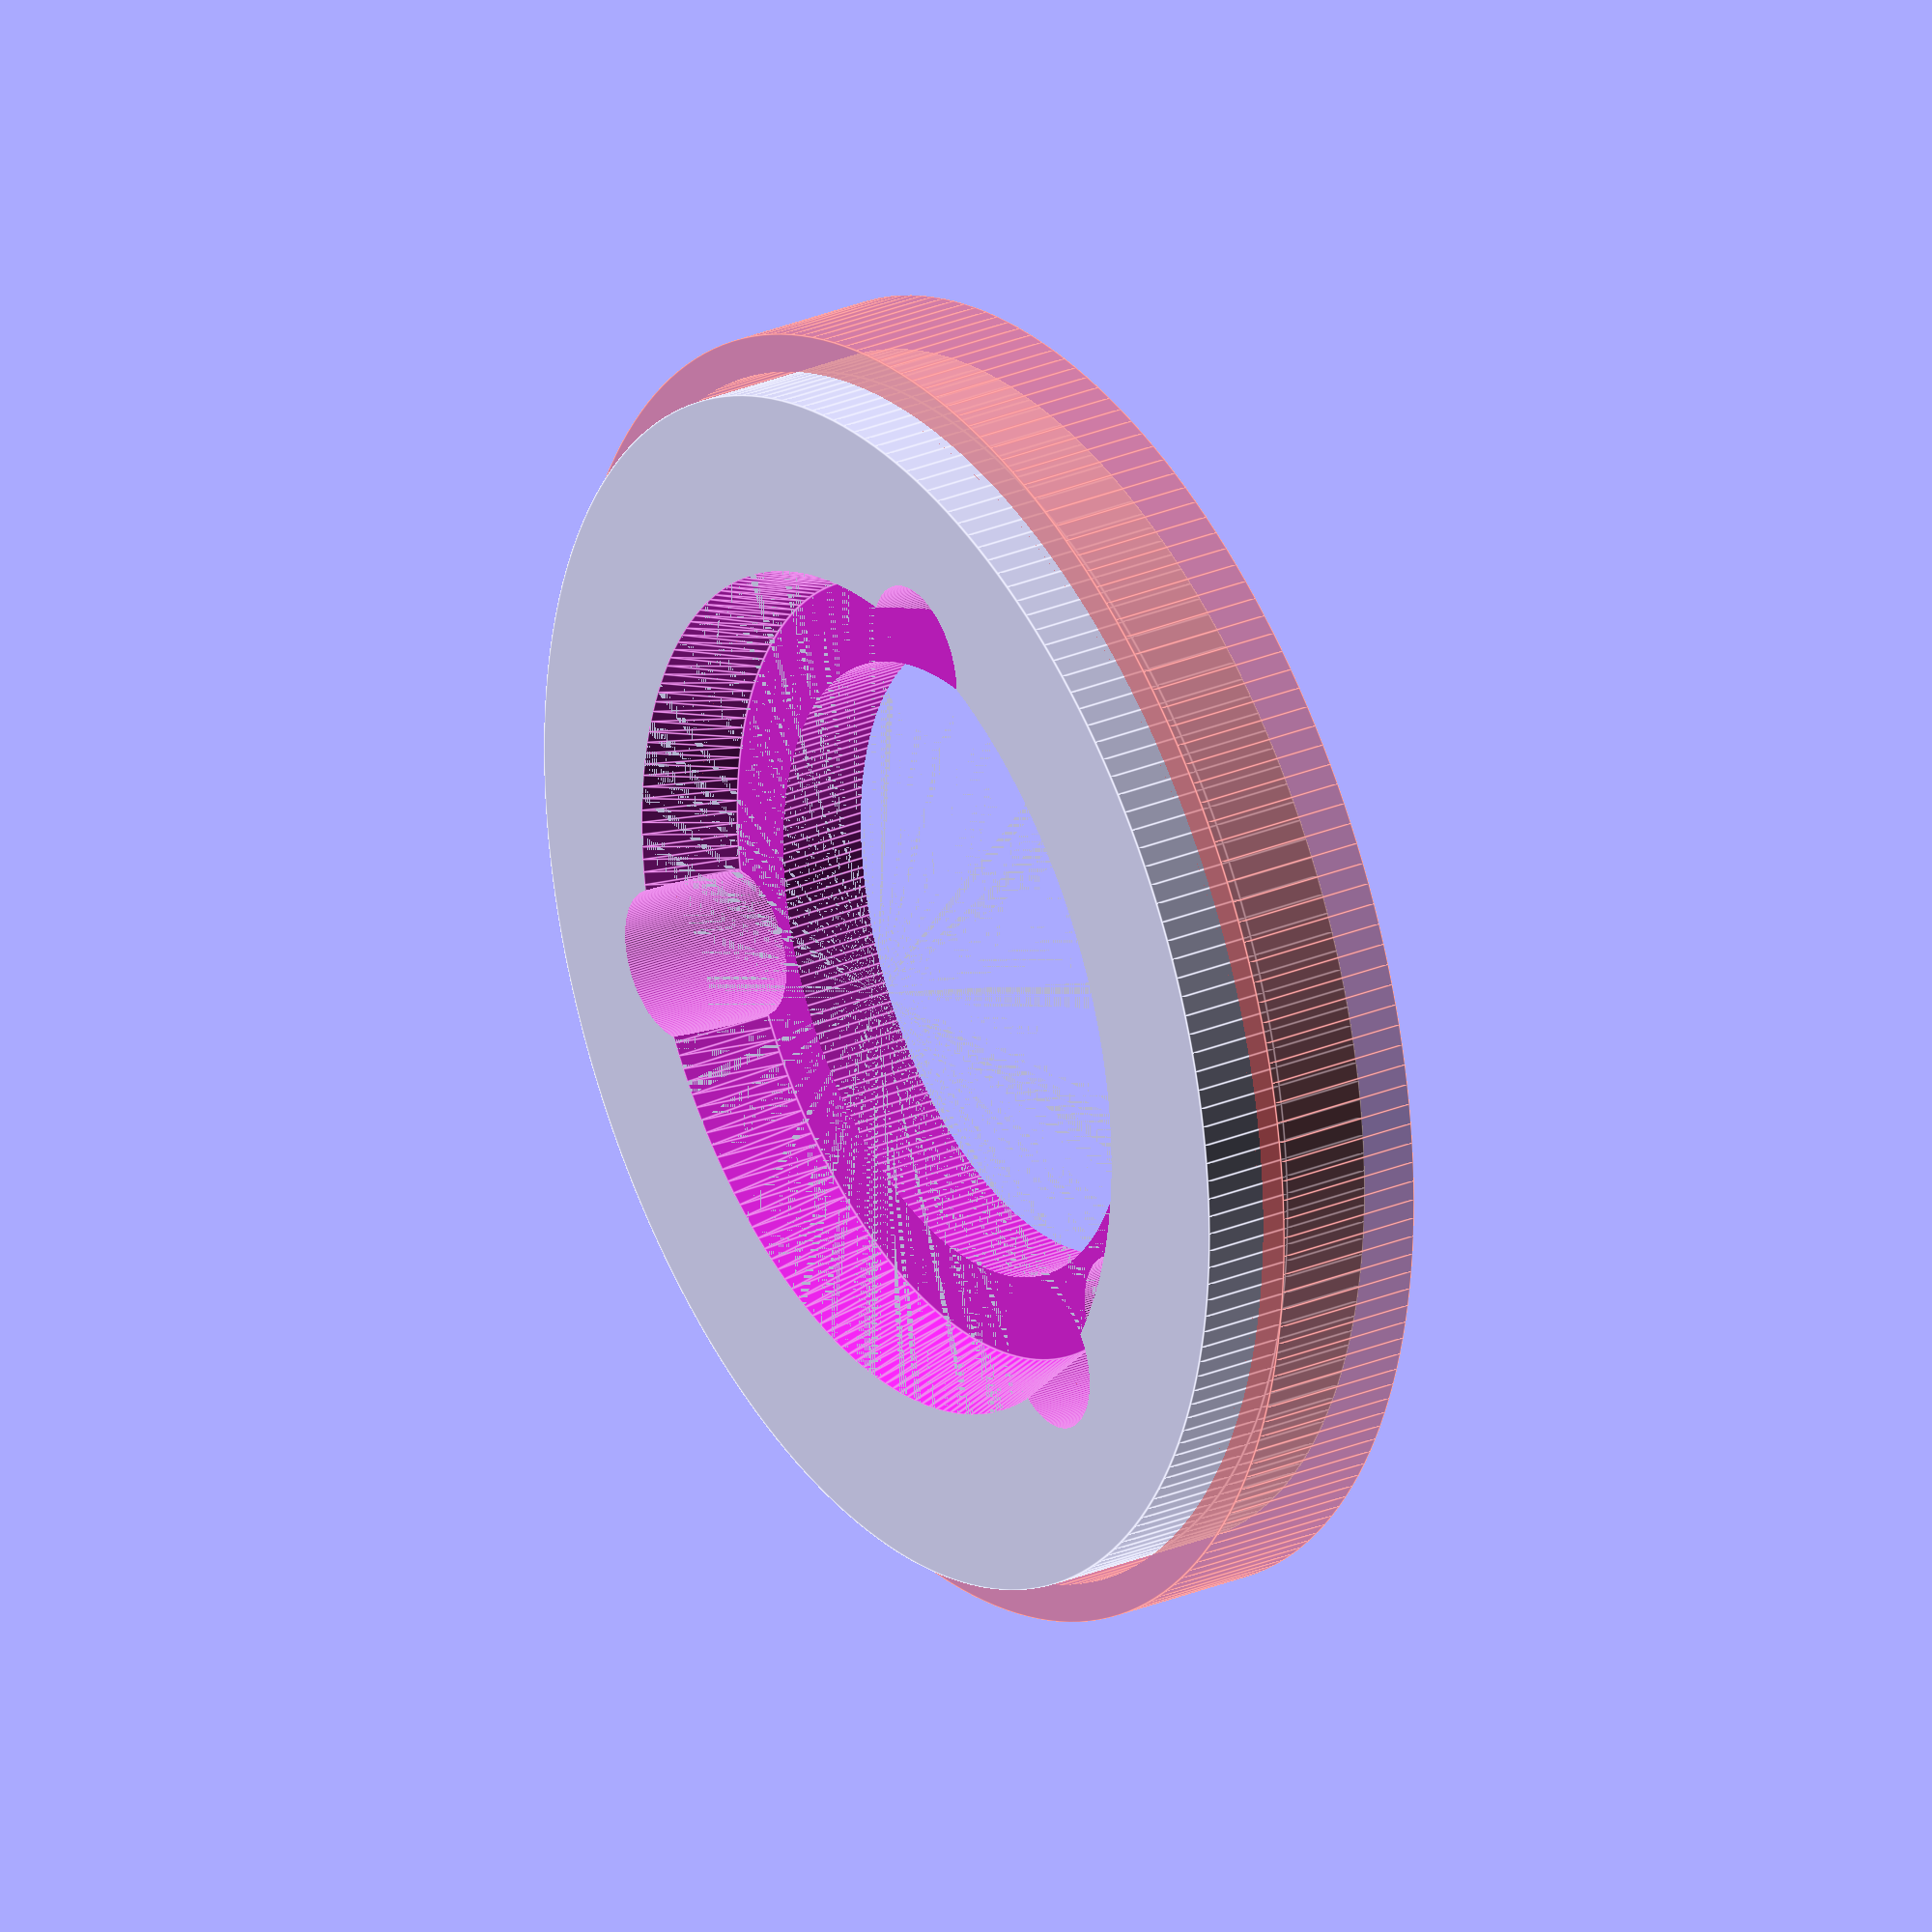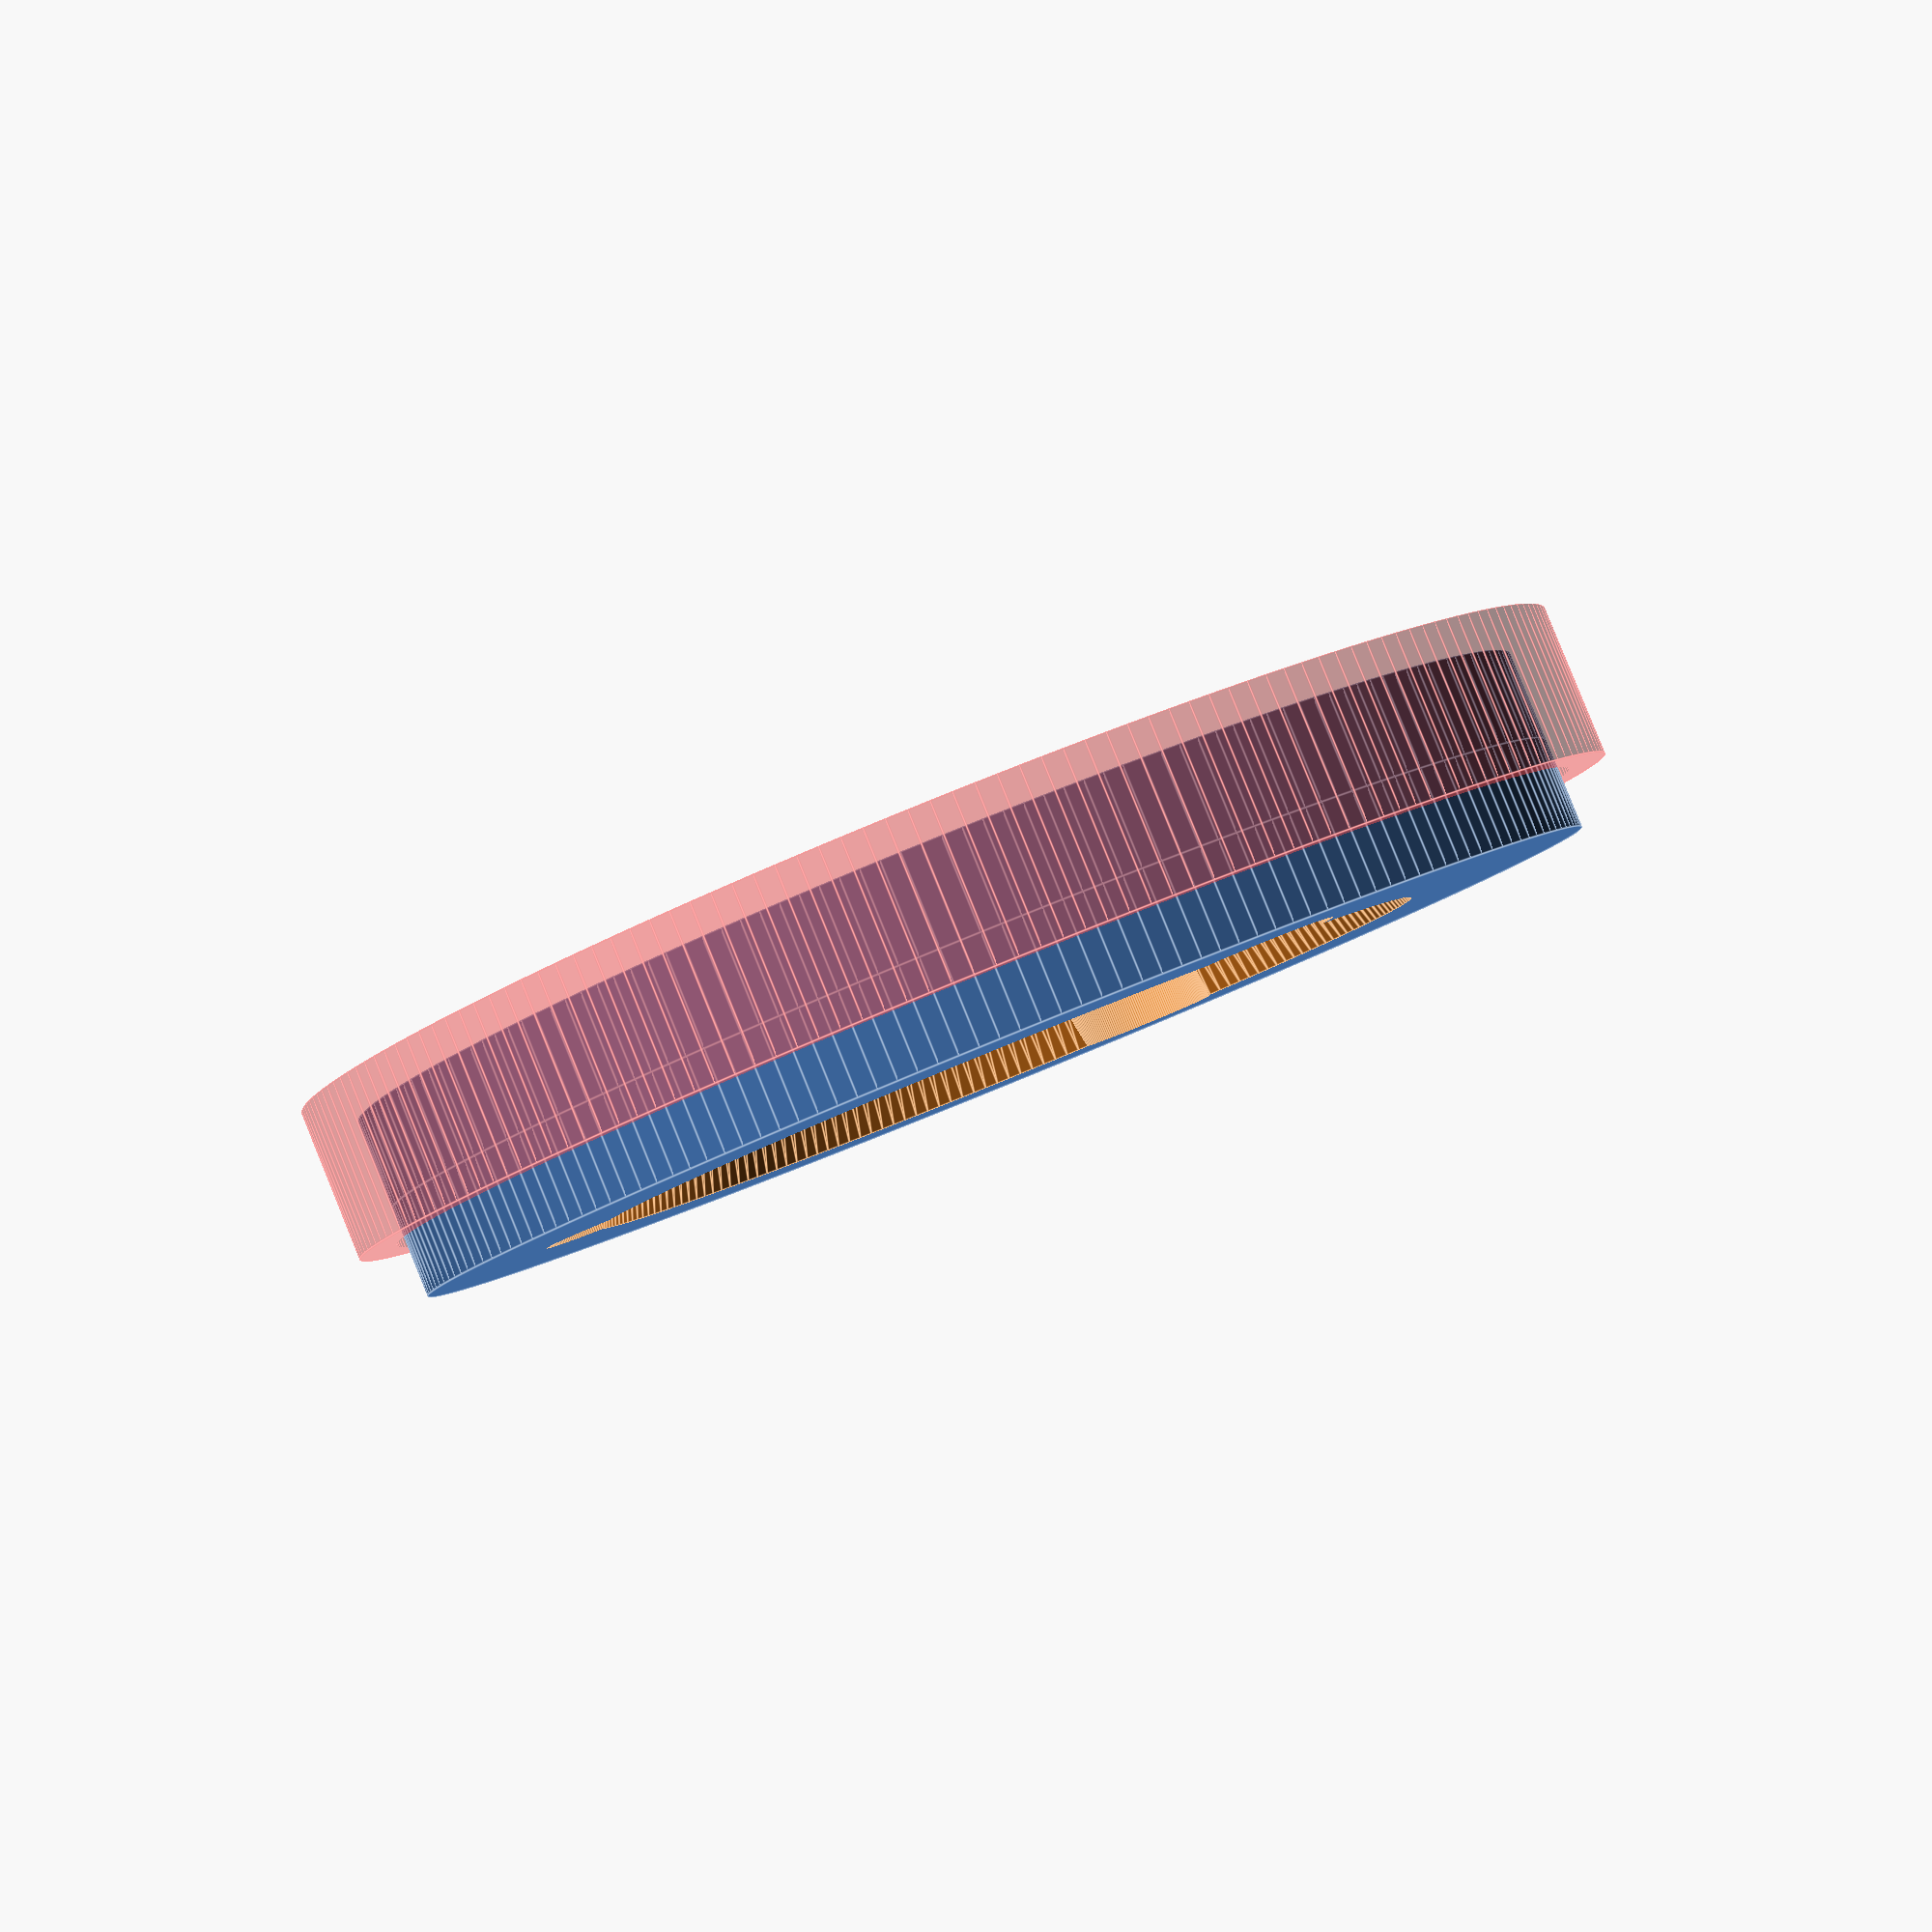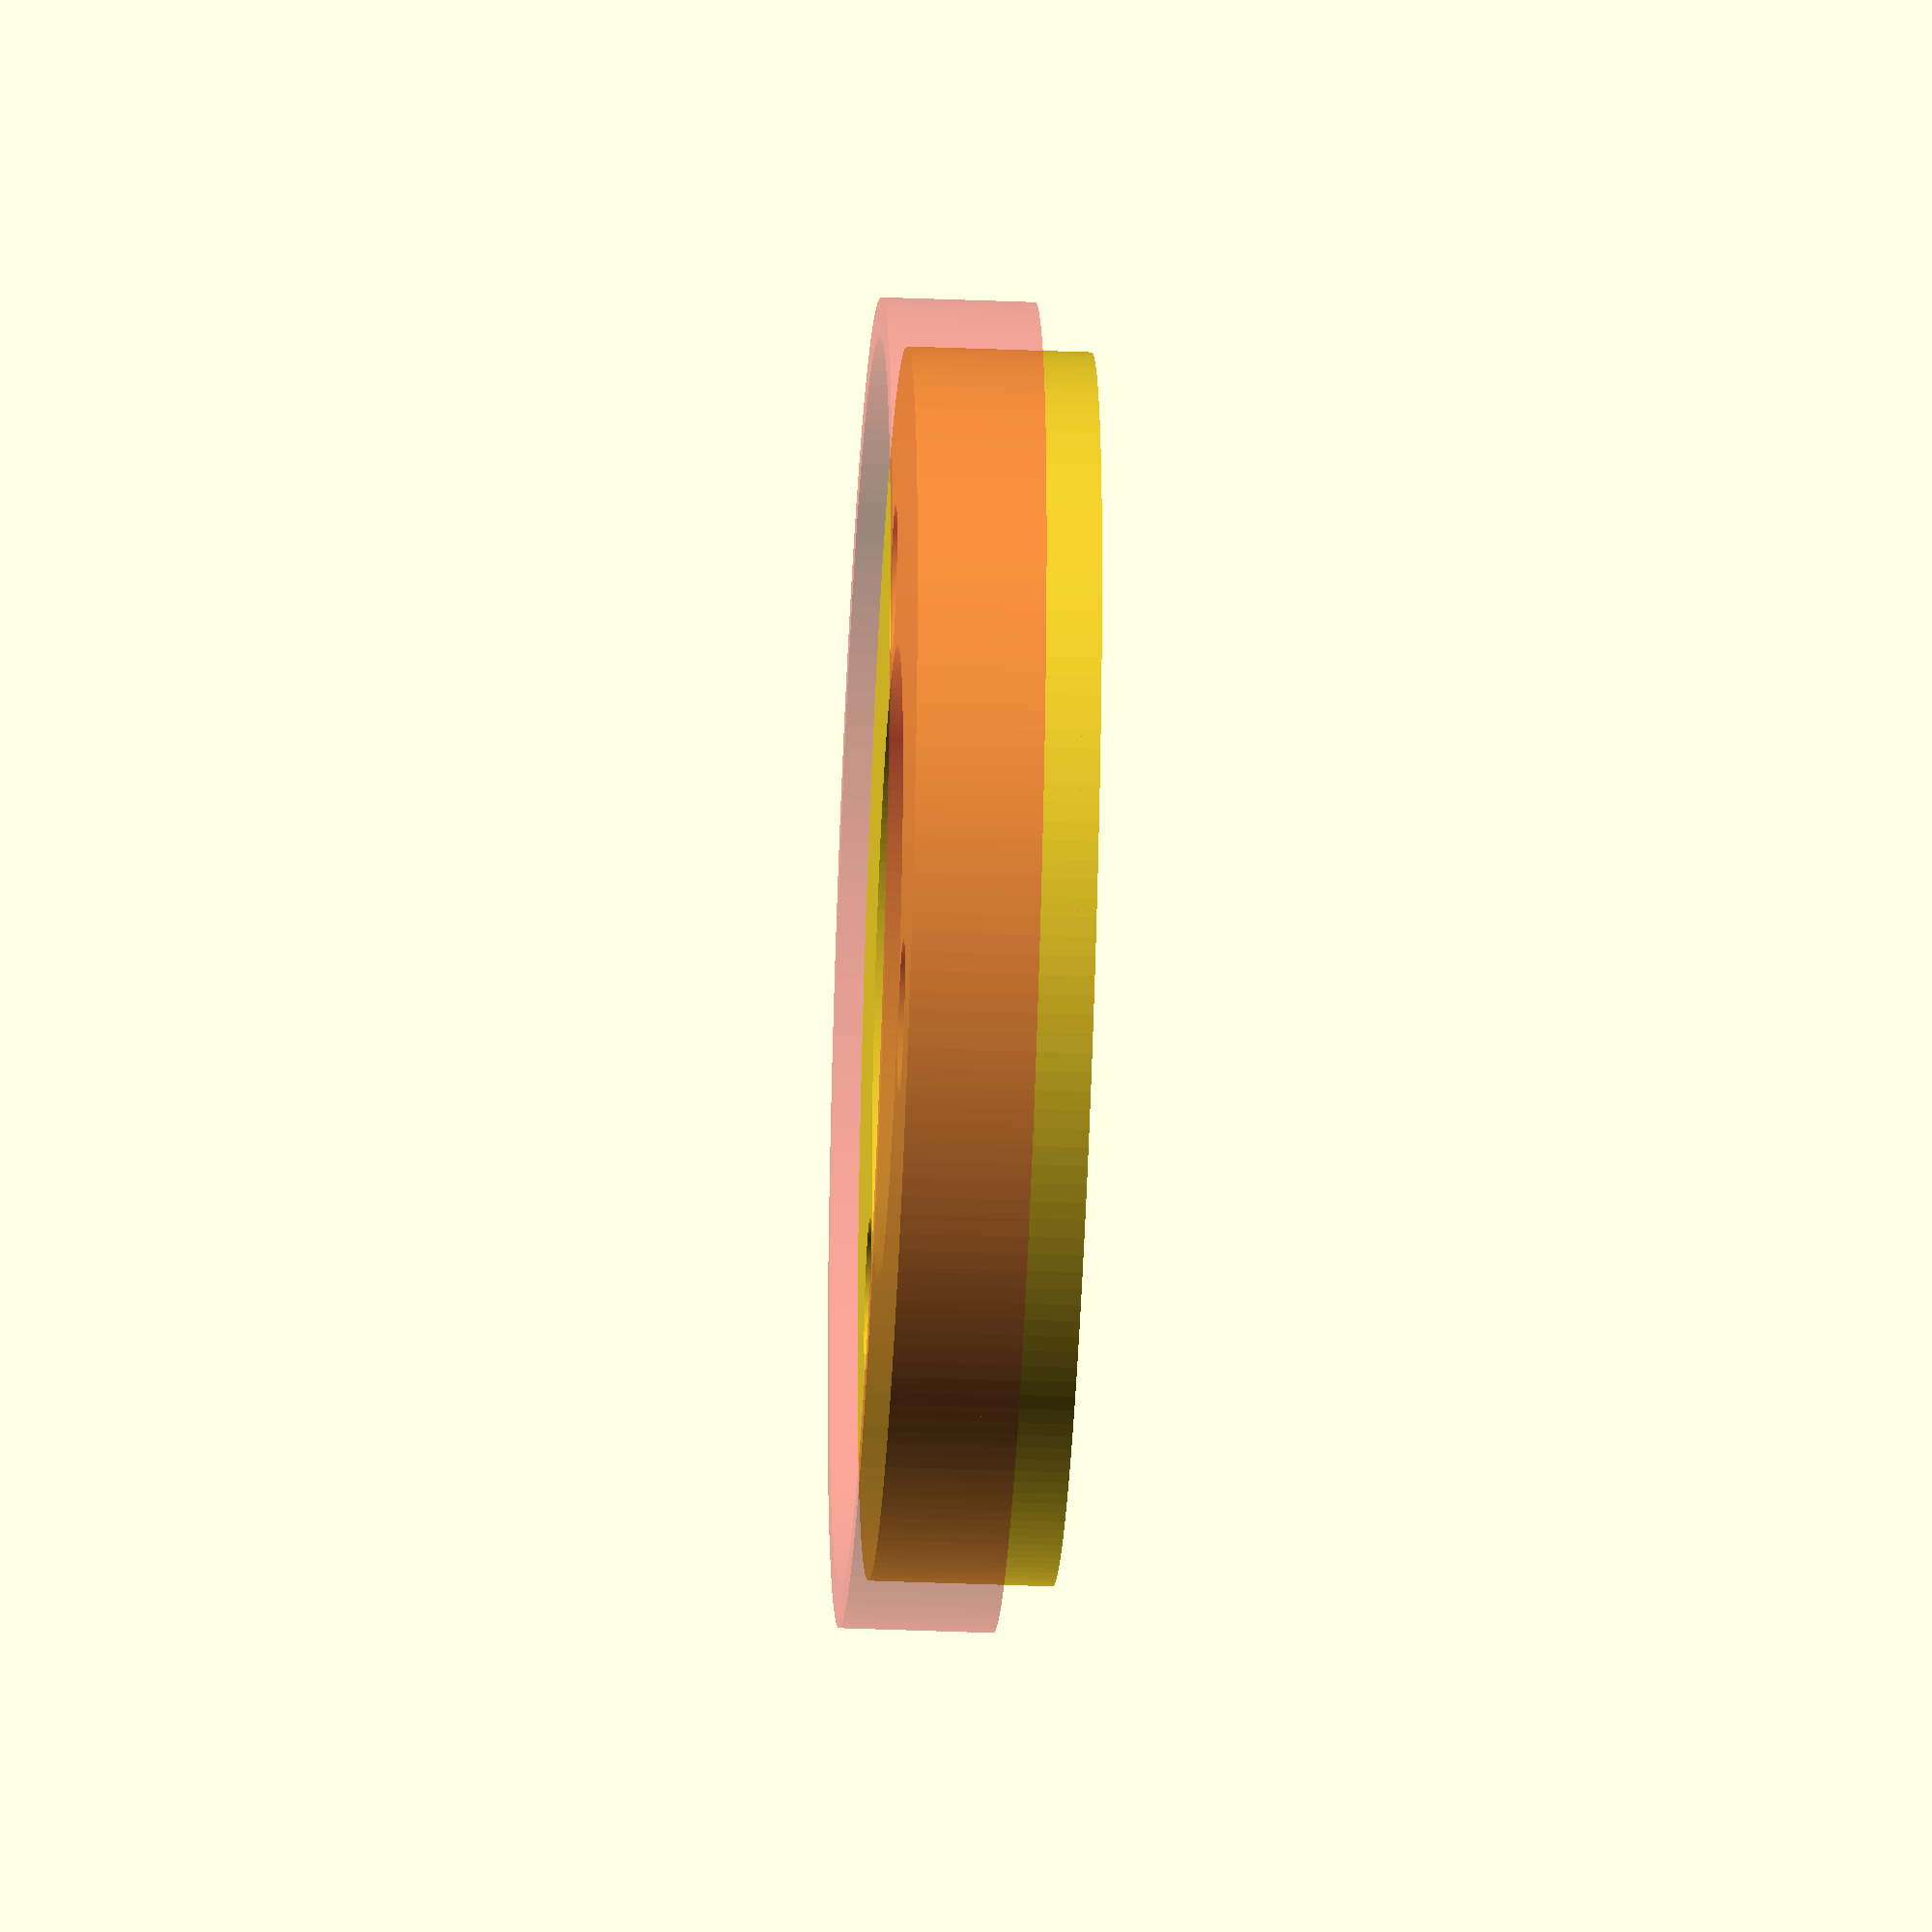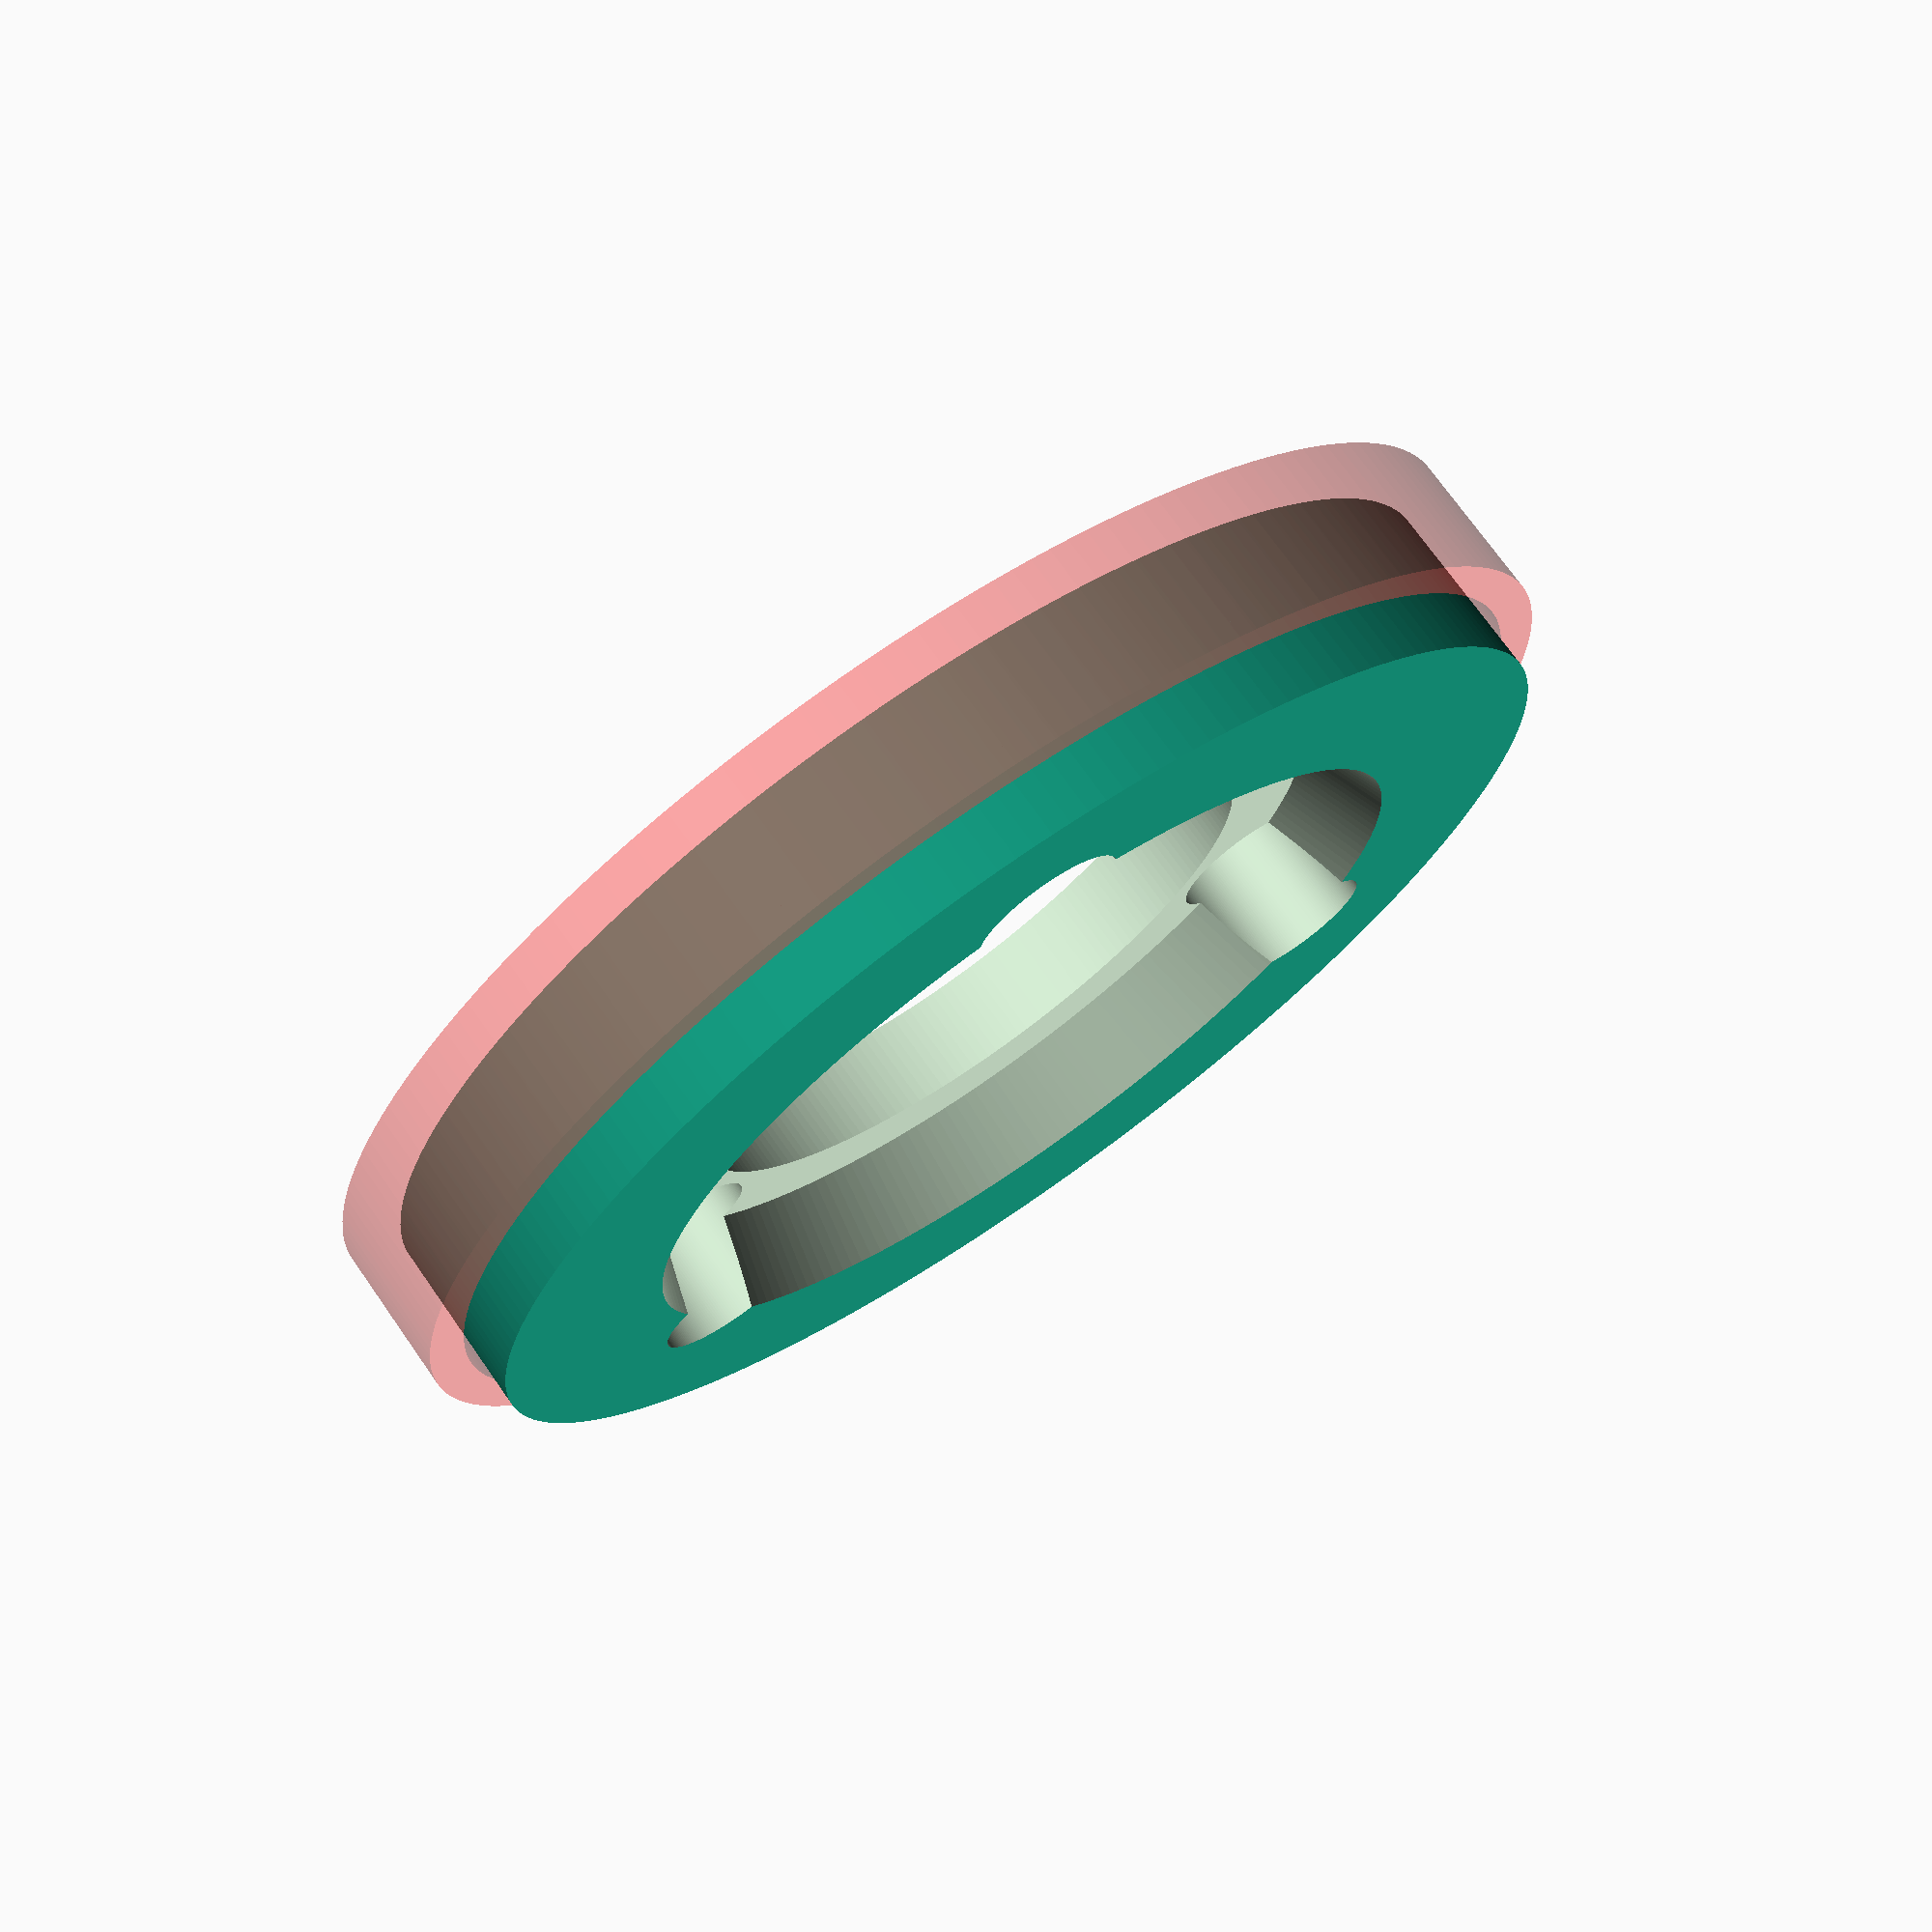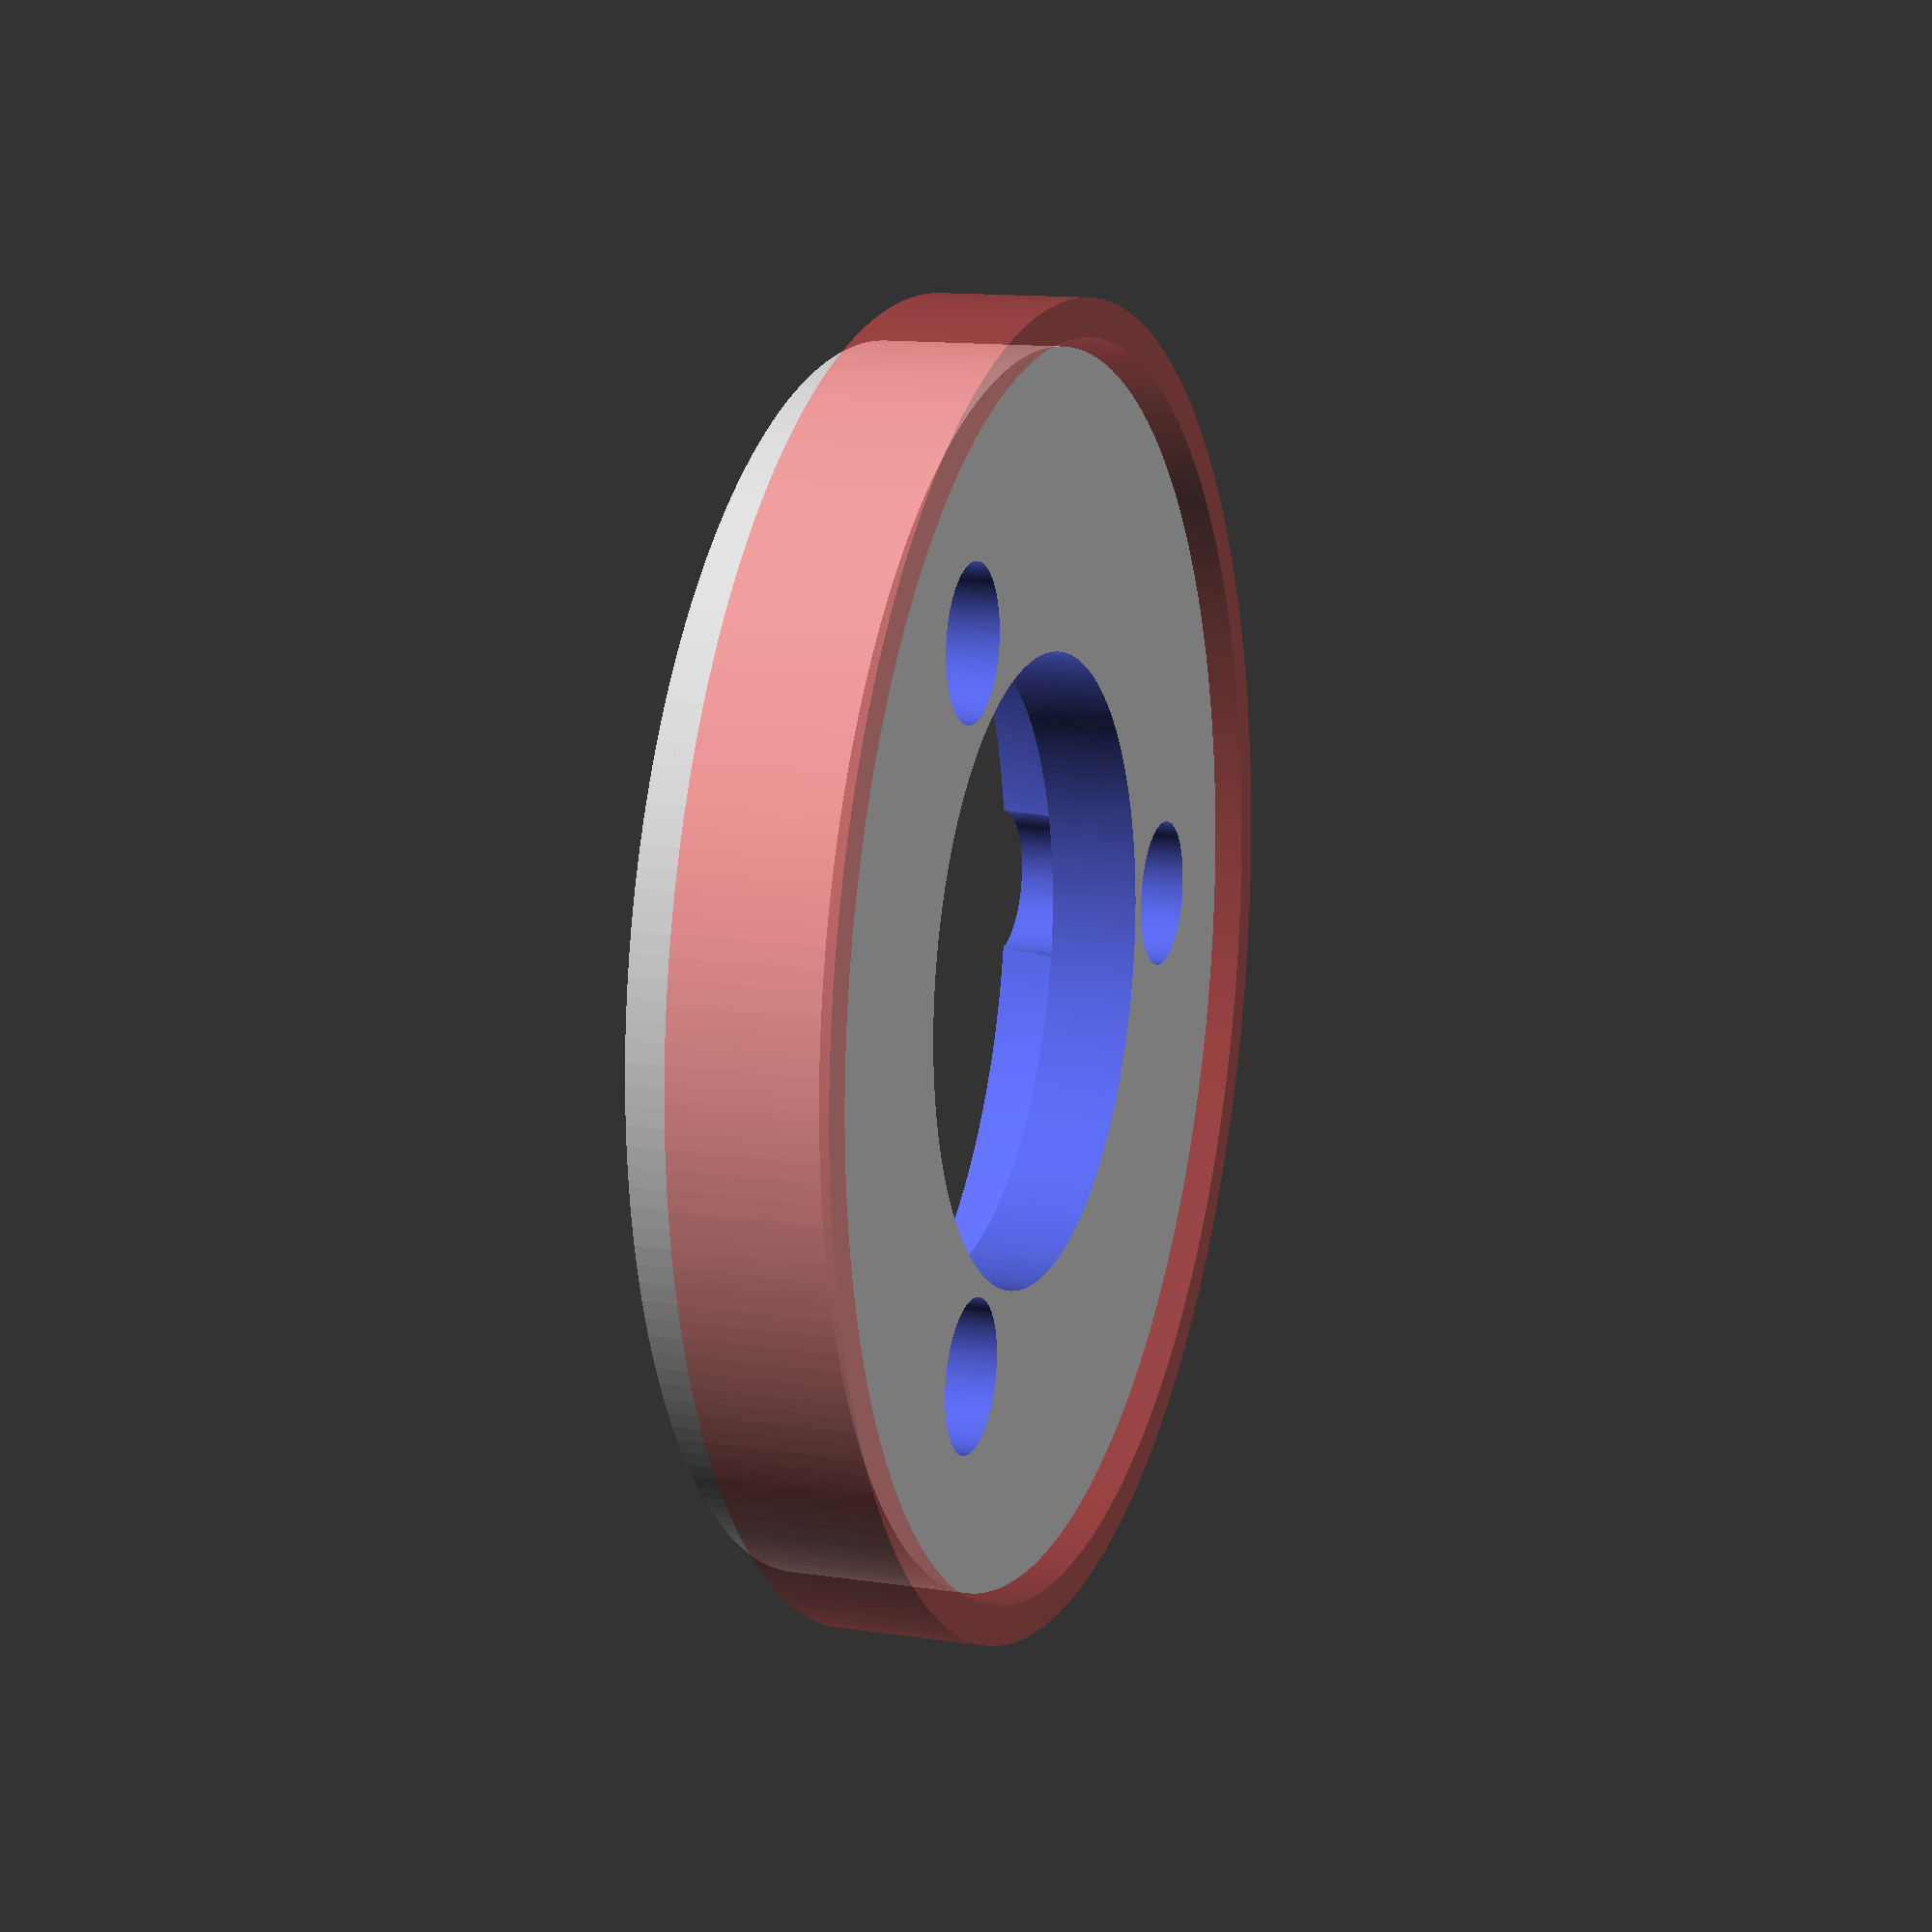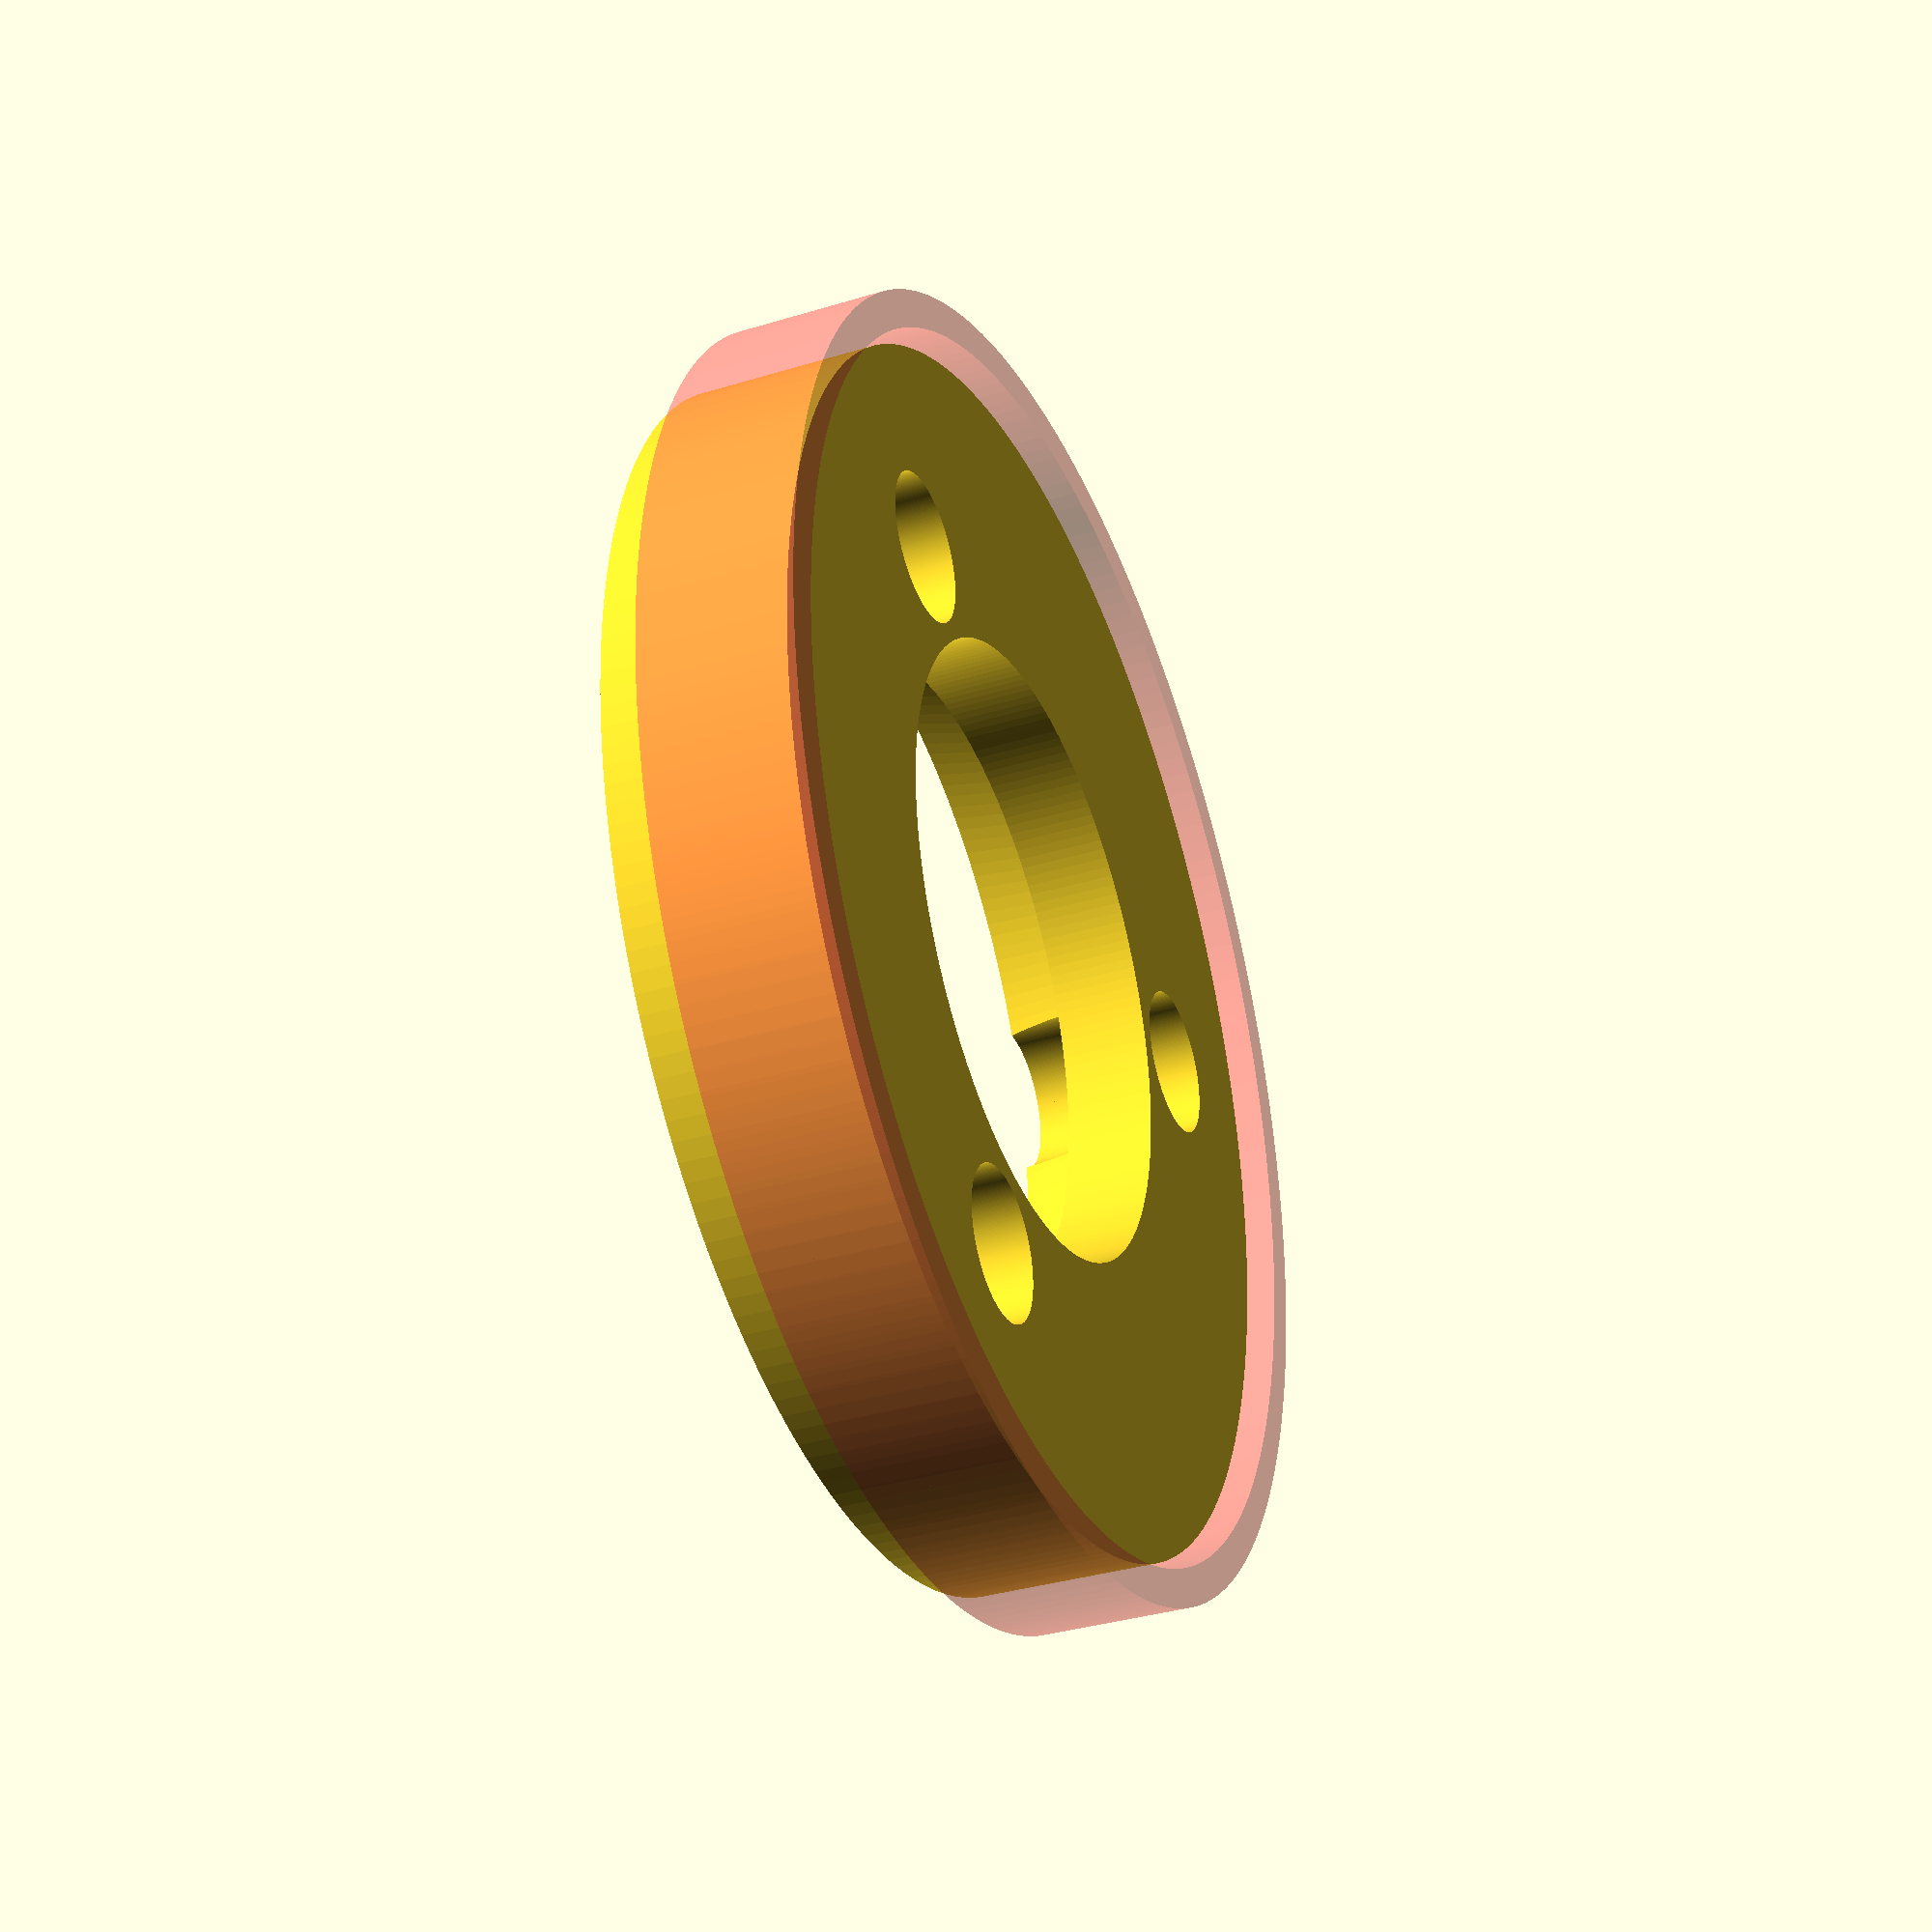
<openscad>
$fn=200;

function in(inches) = inches *25.4;

height_bottom = (in(0.3) - in(0.15))/2 + 0.5;
diam_in1 = in(0.8)+0.6;
diam_in2 = 22+0.6;

diam_pos_screw = 10.75;
diam_screw = 4;

diam_pulley_out = 32;

module fixup_wheel(height=0, diam_in=0, diam_out=30) {
    difference() {
        union() {
            cylinder(d=diam_out, h=height_bottom);
            
            translate([0, 0, height_bottom])
            cylinder(d=diam_out, h=height);
        }
        union() {
            // Wheel
            translate([0,0,-0.001])
            cylinder(d1=diam_in2, d2=diam_in1, h=height_bottom+0.002);
            
            // Bearing
            cylinder(d=diam_in, h=10);
            
            // Screws
            for(i=[0:2]) rotate([0,0,120*i]) {
                translate([diam_pos_screw, 0, 0]) cylinder(center=true, d=diam_screw, h=20);
            }
        }
    }
}

module fixup_pulley() {
    height_fixup_pulley = 4;
    difference() {
        cylinder(h=height_fixup_pulley,   d=diam_pulley_out + 2.5);
        translate([0,0,-1])
        cylinder(h=height_fixup_pulley+2, d=diam_pulley_out+0.5);
    }
}

// fixup_wheel(height = 0.5,           diam_in = 15);
fixup_wheel(height = 10-in(0.3),    diam_in = 16.5, diam_out = diam_pulley_out);
translate([0,0,1.5]) #fixup_pulley();








</openscad>
<views>
elev=152.0 azim=200.1 roll=302.6 proj=o view=edges
elev=273.6 azim=233.2 roll=157.9 proj=p view=edges
elev=220.0 azim=107.2 roll=92.8 proj=o view=wireframe
elev=107.7 azim=327.7 roll=35.0 proj=p view=wireframe
elev=347.2 azim=120.4 roll=289.2 proj=p view=solid
elev=215.0 azim=44.2 roll=247.8 proj=p view=solid
</views>
